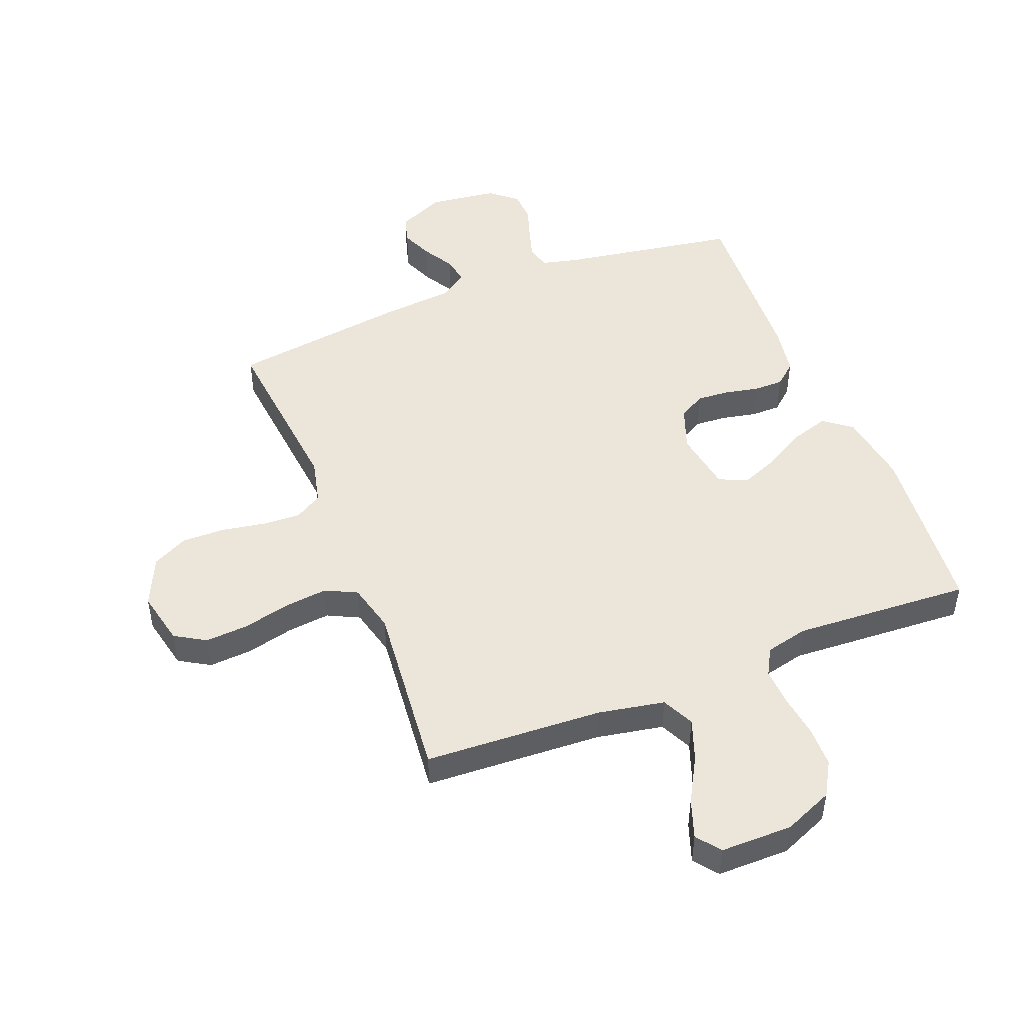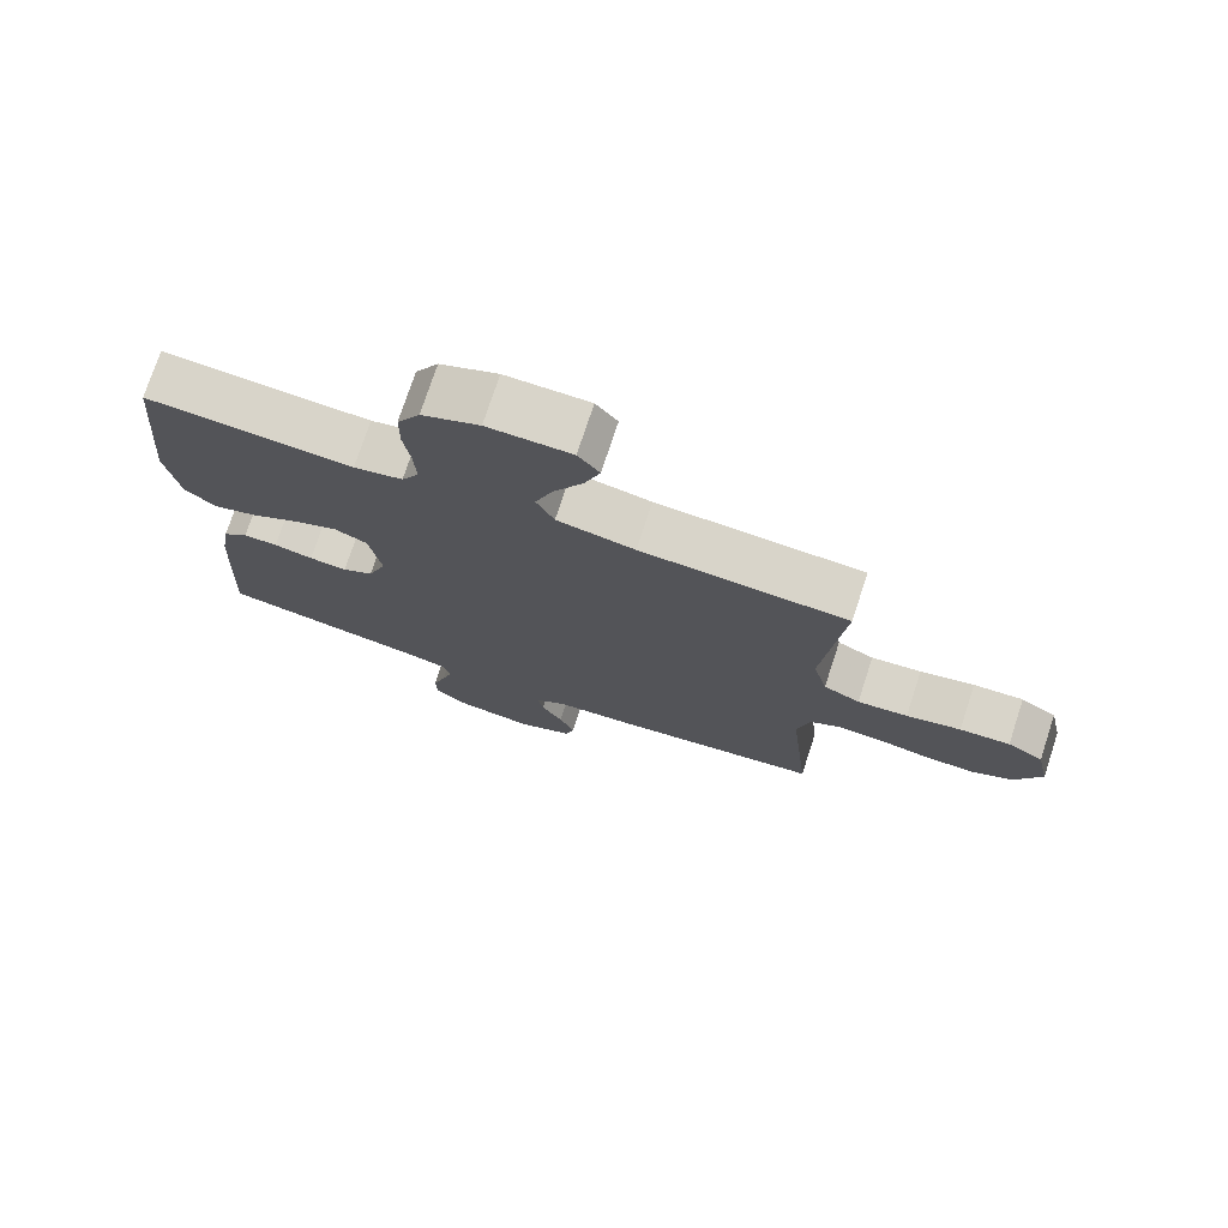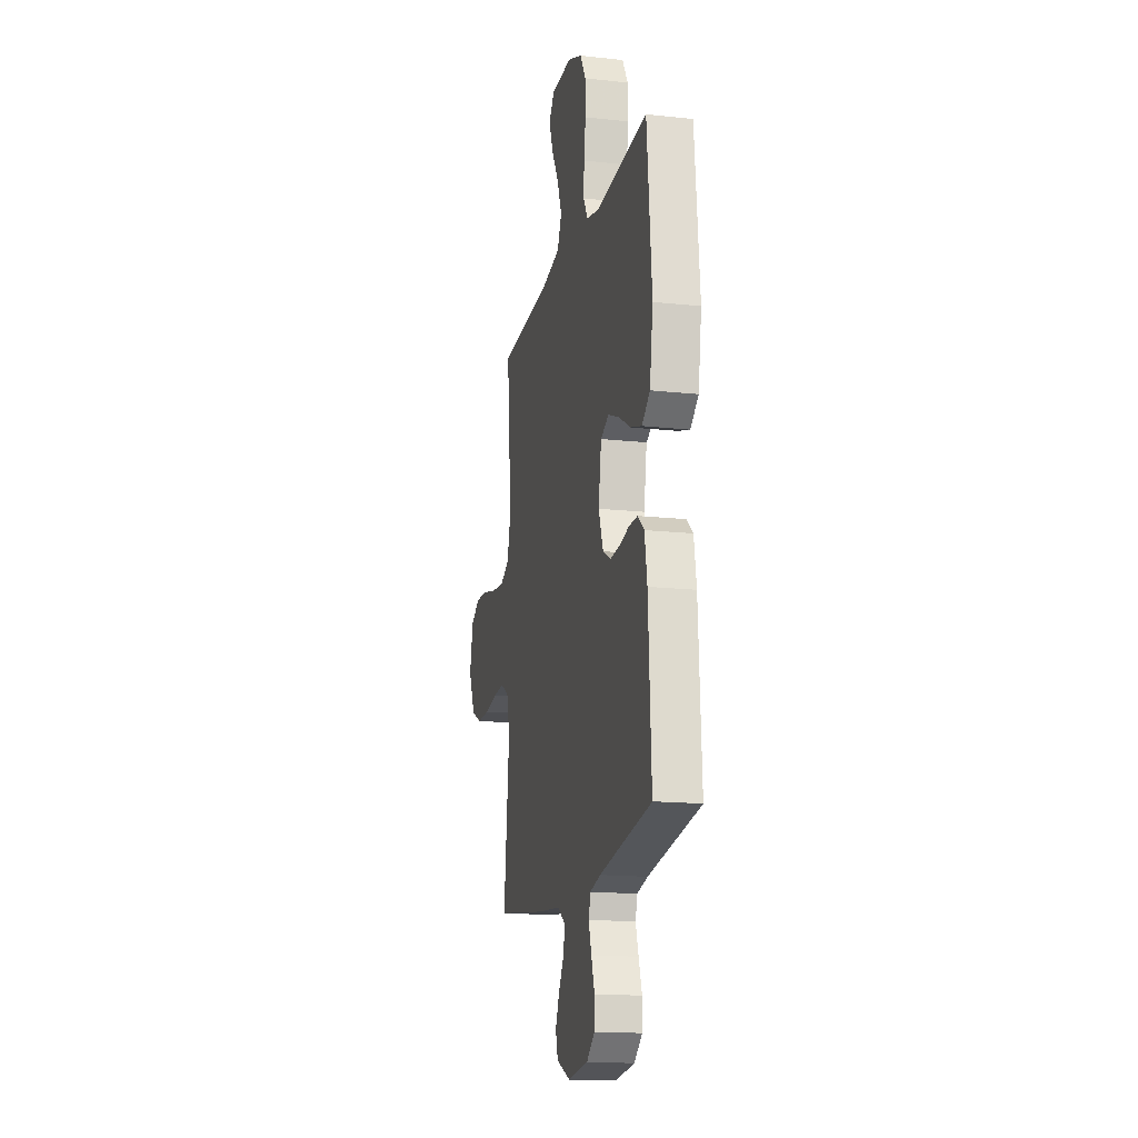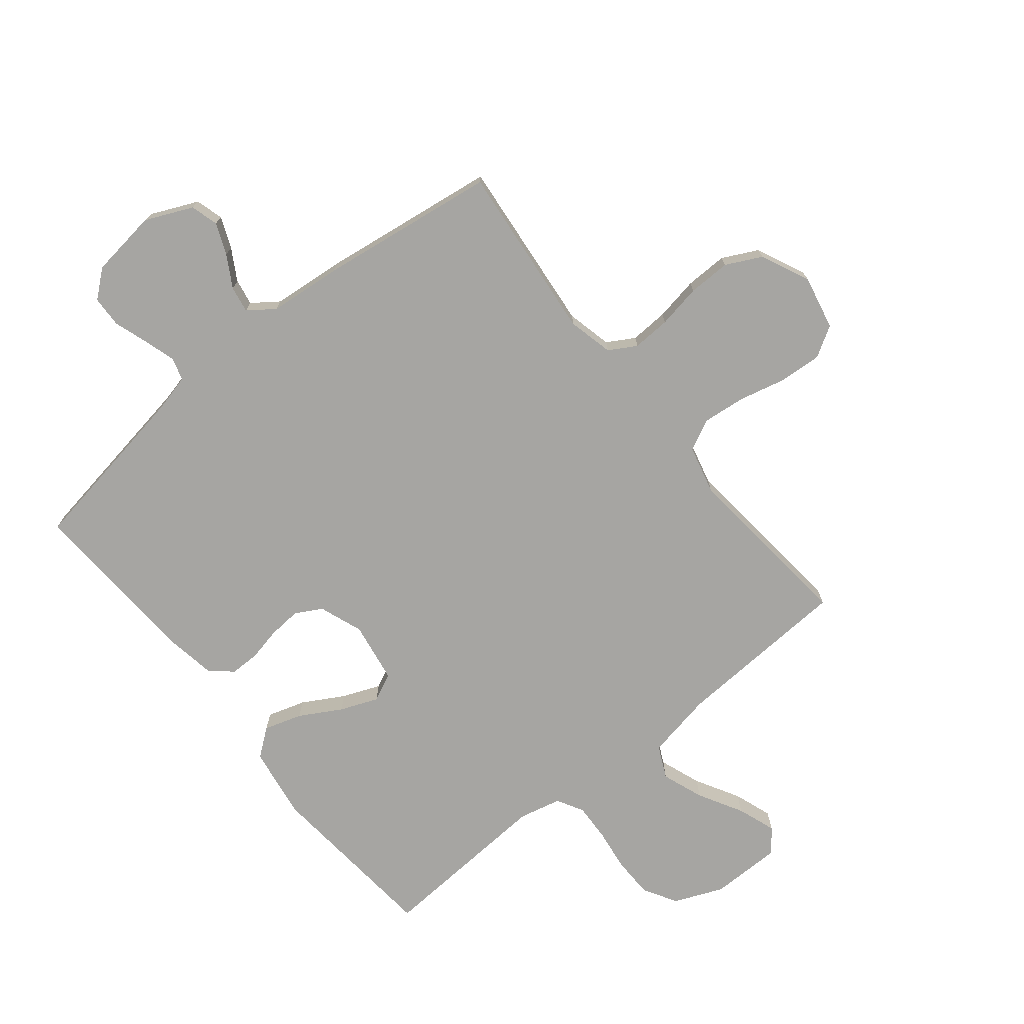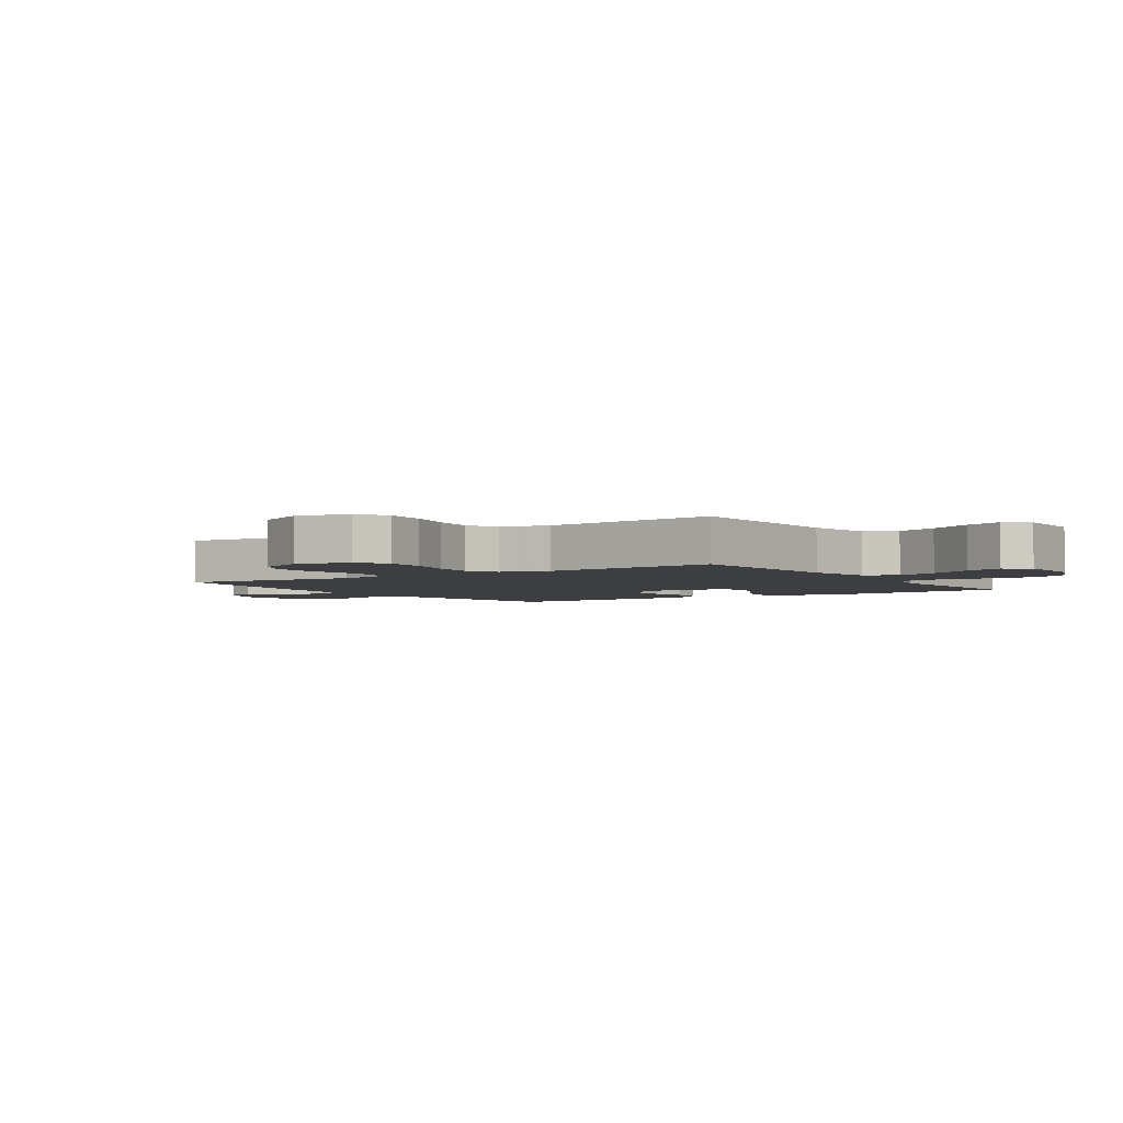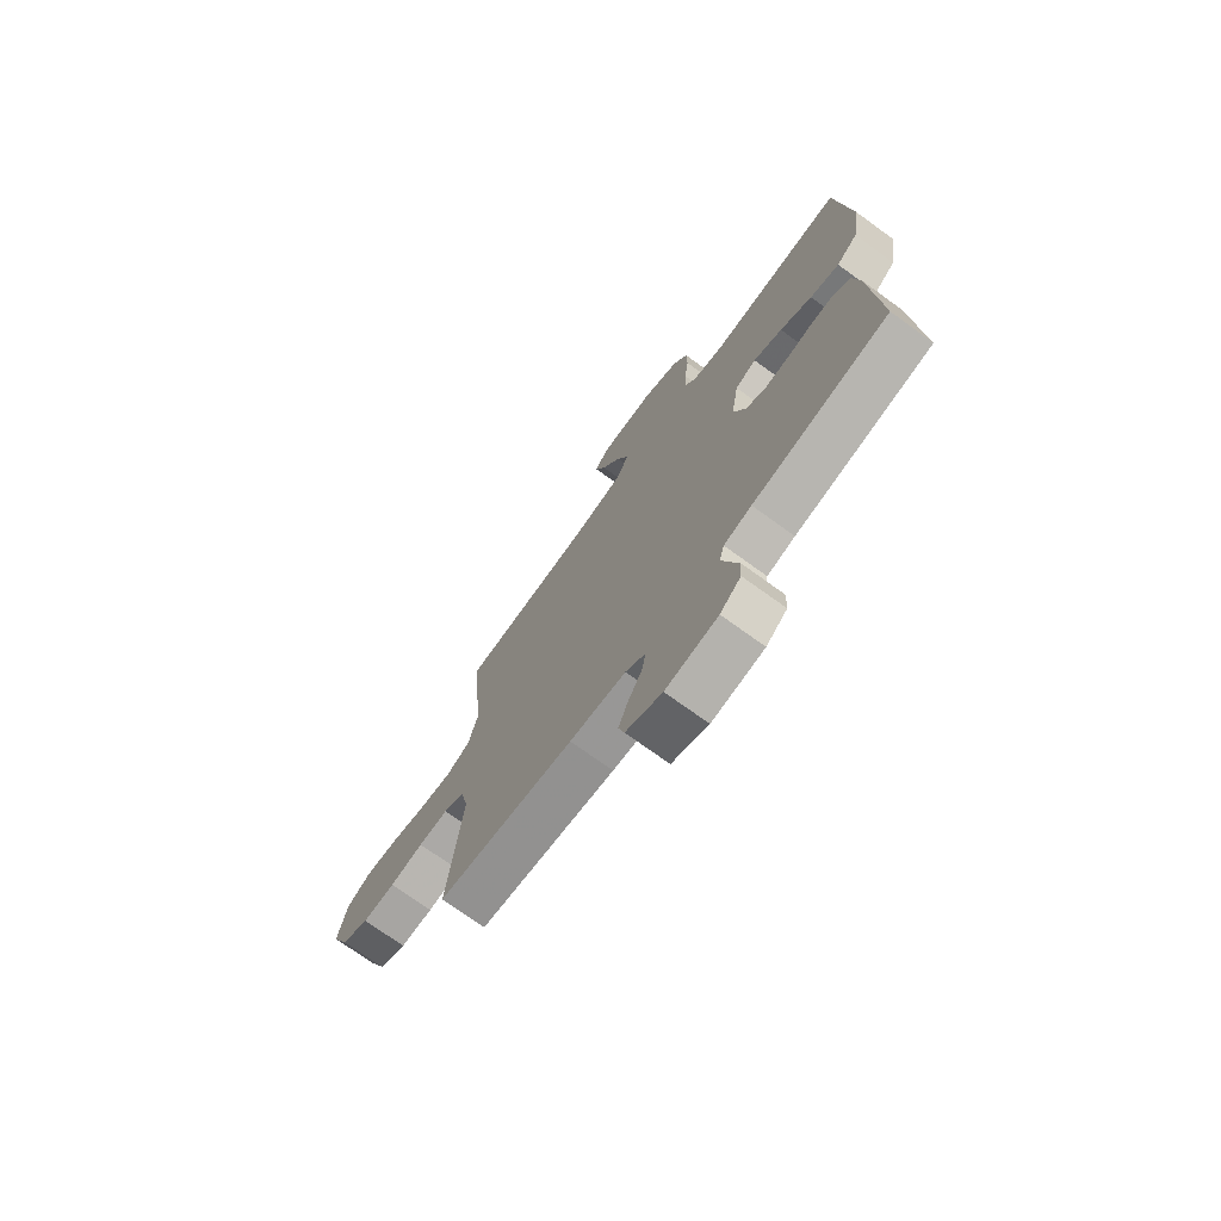
<metadata>
{"format":"obj","ext":"obj","renderer":"f3d","projection":"perspective","resolution":1024,"background":"white","views":[{"elev":48.3,"azim":-21.5,"up":"+Y"},{"elev":75.1,"azim":-161.8,"up":"+Z"},{"elev":-16.3,"azim":77.3,"up":"+Z"},{"elev":-73.8,"azim":-140.9,"up":"+Y"},{"elev":-3.2,"azim":-56.3,"up":"+Y"},{"elev":-73.2,"azim":54.1,"up":"+Z"}]}
</metadata>
<code>
v -0.5 0.07 0.5
v -0.2 0.07 0.515
v -0.087 0.07 0.536
v -0.061 0.07 0.59
v -0.087 0.07 0.661
v -0.129 0.07 0.736
v -0.152 0.07 0.801
v -0.121 0.07 0.841
v 0 0.07 0.841
v 0.083 0.07 0.806
v 0.116 0.07 0.749
v 0.117 0.07 0.68
v 0.107 0.07 0.609
v 0.104 0.07 0.545
v 0.129 0.07 0.5
v 0.2 0.07 0.483
v 0.5 0.07 0.5
v 0.527 0.07 0.2
v 0.508 0.07 0.076
v 0.461 0.07 0.04
v 0.397 0.07 0.06
v 0.327 0.07 0.1
v 0.263 0.07 0.126
v 0.216 0.07 0.104
v 0.199 0.07 0
v 0.226 0.07 -0.074
v 0.271 0.07 -0.099
v 0.326 0.07 -0.095
v 0.383 0.07 -0.083
v 0.433 0.07 -0.083
v 0.47 0.07 -0.115
v 0.484 0.07 -0.2
v 0.5 0.07 -0.5
v 0.2 0.07 -0.549
v 0.139 0.07 -0.564
v 0.128 0.07 -0.603
v 0.144 0.07 -0.656
v 0.163 0.07 -0.714
v 0.161 0.07 -0.767
v 0.115 0.07 -0.805
v 0 0.07 -0.82
v -0.08 0.07 -0.784
v -0.093 0.07 -0.737
v -0.071 0.07 -0.684
v -0.04 0.07 -0.631
v -0.032 0.07 -0.586
v -0.076 0.07 -0.554
v -0.2 0.07 -0.542
v -0.5 0.07 -0.5
v -0.469 0.07 -0.2
v -0.487 0.07 -0.123
v -0.533 0.07 -0.096
v -0.598 0.07 -0.099
v -0.672 0.07 -0.112
v -0.744 0.07 -0.113
v -0.804 0.07 -0.083
v -0.842 0.07 0
v -0.822 0.07 0.092
v -0.77 0.07 0.123
v -0.697 0.07 0.118
v -0.618 0.07 0.099
v -0.545 0.07 0.091
v -0.492 0.07 0.117
v -0.471 0.07 0.2
v -0.5 0 0.5
v -0.2 0 0.515
v -0.087 0 0.536
v -0.061 0 0.59
v -0.087 0 0.661
v -0.129 0 0.736
v -0.152 0 0.801
v -0.121 0 0.841
v 0 0 0.841
v 0.083 0 0.806
v 0.116 0 0.749
v 0.117 0 0.68
v 0.107 0 0.609
v 0.104 0 0.545
v 0.129 0 0.5
v 0.2 0 0.483
v 0.5 0 0.5
v 0.527 0 0.2
v 0.508 0 0.076
v 0.461 0 0.04
v 0.397 0 0.06
v 0.327 0 0.1
v 0.263 0 0.126
v 0.216 0 0.104
v 0.199 0 0
v 0.226 0 -0.074
v 0.271 0 -0.099
v 0.326 0 -0.095
v 0.383 0 -0.083
v 0.433 0 -0.083
v 0.47 0 -0.115
v 0.484 0 -0.2
v 0.5 0 -0.5
v 0.2 0 -0.549
v 0.139 0 -0.564
v 0.128 0 -0.603
v 0.144 0 -0.656
v 0.163 0 -0.714
v 0.161 0 -0.767
v 0.115 0 -0.805
v 0 0 -0.82
v -0.08 0 -0.784
v -0.093 0 -0.737
v -0.071 0 -0.684
v -0.04 0 -0.631
v -0.032 0 -0.586
v -0.076 0 -0.554
v -0.2 0 -0.542
v -0.5 0 -0.5
v -0.469 0 -0.2
v -0.487 0 -0.123
v -0.533 0 -0.096
v -0.598 0 -0.099
v -0.672 0 -0.112
v -0.744 0 -0.113
v -0.804 0 -0.083
v -0.842 0 0
v -0.822 0 0.092
v -0.77 0 0.123
v -0.697 0 0.118
v -0.618 0 0.099
v -0.545 0 0.091
v -0.492 0 0.117
v -0.471 0 0.2
f 58 59 60 61
f 58 61 62
f 57 58 62
f 56 57 62
f 53 54 55 56
f 52 53 56 62
f 51 52 62 63
f 47 48 49 50
f 46 47 50 51
f 42 43 44 45
f 40 41 42 45
f 40 45 46
f 37 38 39 40
f 36 37 40 46
f 35 36 46 51
f 31 32 33 34
f 28 29 30 31
f 27 28 31 34
f 26 27 34 35
f 19 20 21 22
f 19 22 23
f 16 17 18 19
f 15 16 19 23
f 14 15 23 24
f 10 11 12 13
f 10 13 14
f 9 10 14
f 5 6 7 8
f 4 5 8 9
f 64 1 2
f 64 2 3
f 63 64 3
f 51 63 3
f 25 26 35 51
f 25 51 3
f 24 25 3 4
f 4 9 14 24
f 125 124 123 122
f 126 125 122
f 126 122 121
f 126 121 120
f 120 119 118 117
f 126 120 117 116
f 127 126 116 115
f 114 113 112 111
f 115 114 111 110
f 109 108 107 106
f 109 106 105 104
f 110 109 104
f 104 103 102 101
f 110 104 101 100
f 115 110 100 99
f 98 97 96 95
f 95 94 93 92
f 98 95 92 91
f 99 98 91 90
f 86 85 84 83
f 87 86 83
f 83 82 81 80
f 87 83 80 79
f 88 87 79 78
f 77 76 75 74
f 78 77 74
f 78 74 73
f 72 71 70 69
f 73 72 69 68
f 66 65 128
f 67 66 128
f 67 128 127
f 67 127 115
f 115 99 90 89
f 67 115 89
f 68 67 89 88
f 88 78 73 68
f 1 65 66 2
f 2 66 67 3
f 3 67 68 4
f 4 68 69 5
f 5 69 70 6
f 6 70 71 7
f 7 71 72 8
f 8 72 73 9
f 9 73 74 10
f 10 74 75 11
f 11 75 76 12
f 12 76 77 13
f 13 77 78 14
f 14 78 79 15
f 15 79 80 16
f 16 80 81 17
f 17 81 82 18
f 18 82 83 19
f 19 83 84 20
f 20 84 85 21
f 21 85 86 22
f 22 86 87 23
f 23 87 88 24
f 24 88 89 25
f 25 89 90 26
f 26 90 91 27
f 27 91 92 28
f 28 92 93 29
f 29 93 94 30
f 30 94 95 31
f 31 95 96 32
f 32 96 97 33
f 33 97 98 34
f 34 98 99 35
f 35 99 100 36
f 36 100 101 37
f 37 101 102 38
f 38 102 103 39
f 39 103 104 40
f 40 104 105 41
f 41 105 106 42
f 42 106 107 43
f 43 107 108 44
f 44 108 109 45
f 45 109 110 46
f 46 110 111 47
f 47 111 112 48
f 48 112 113 49
f 49 113 114 50
f 50 114 115 51
f 51 115 116 52
f 52 116 117 53
f 53 117 118 54
f 54 118 119 55
f 55 119 120 56
f 56 120 121 57
f 57 121 122 58
f 58 122 123 59
f 59 123 124 60
f 60 124 125 61
f 61 125 126 62
f 62 126 127 63
f 63 127 128 64
f 64 128 65 1

</code>
